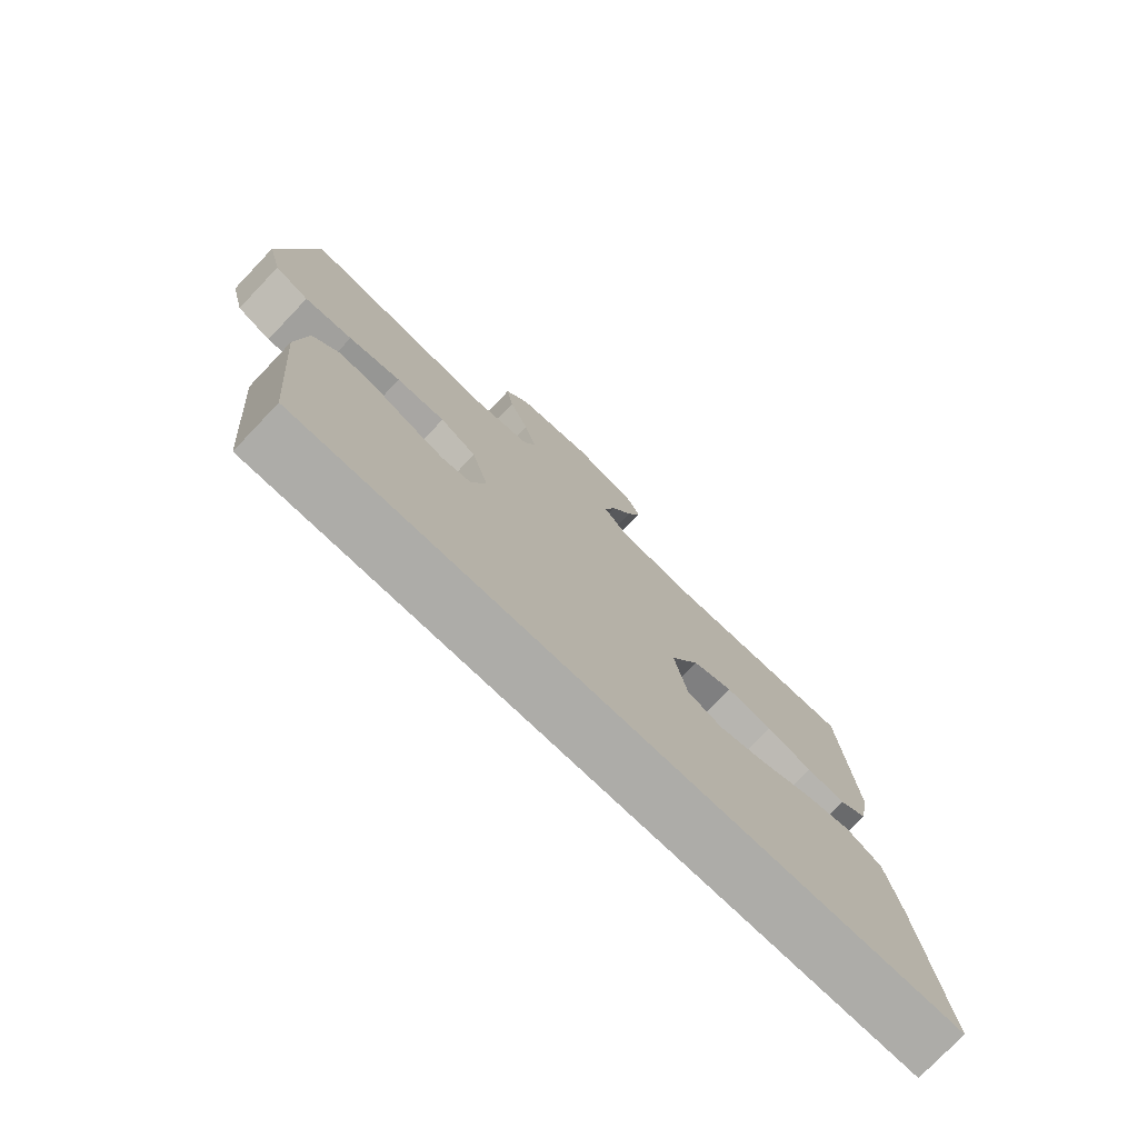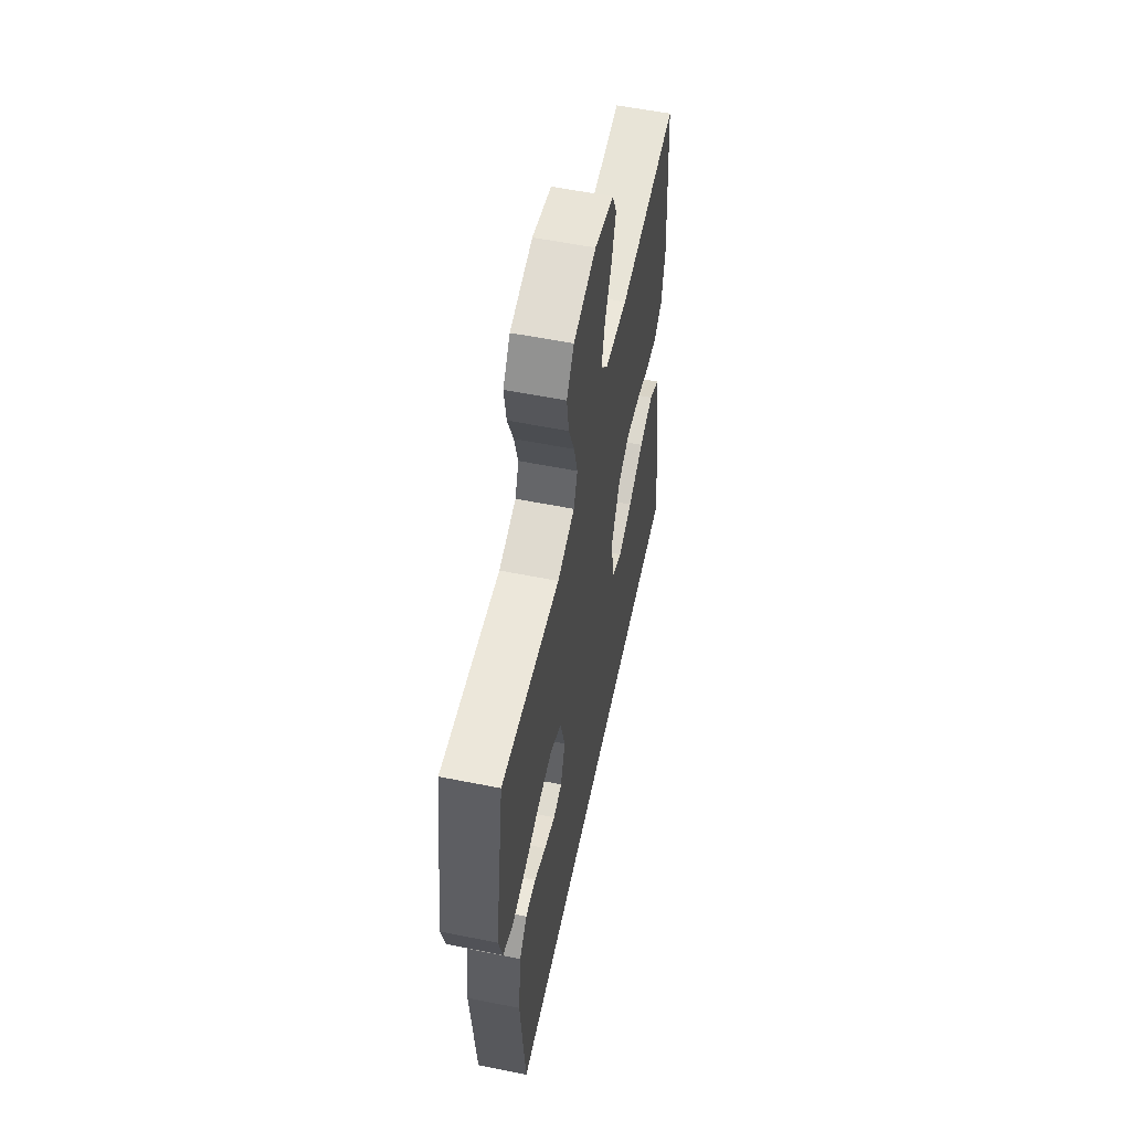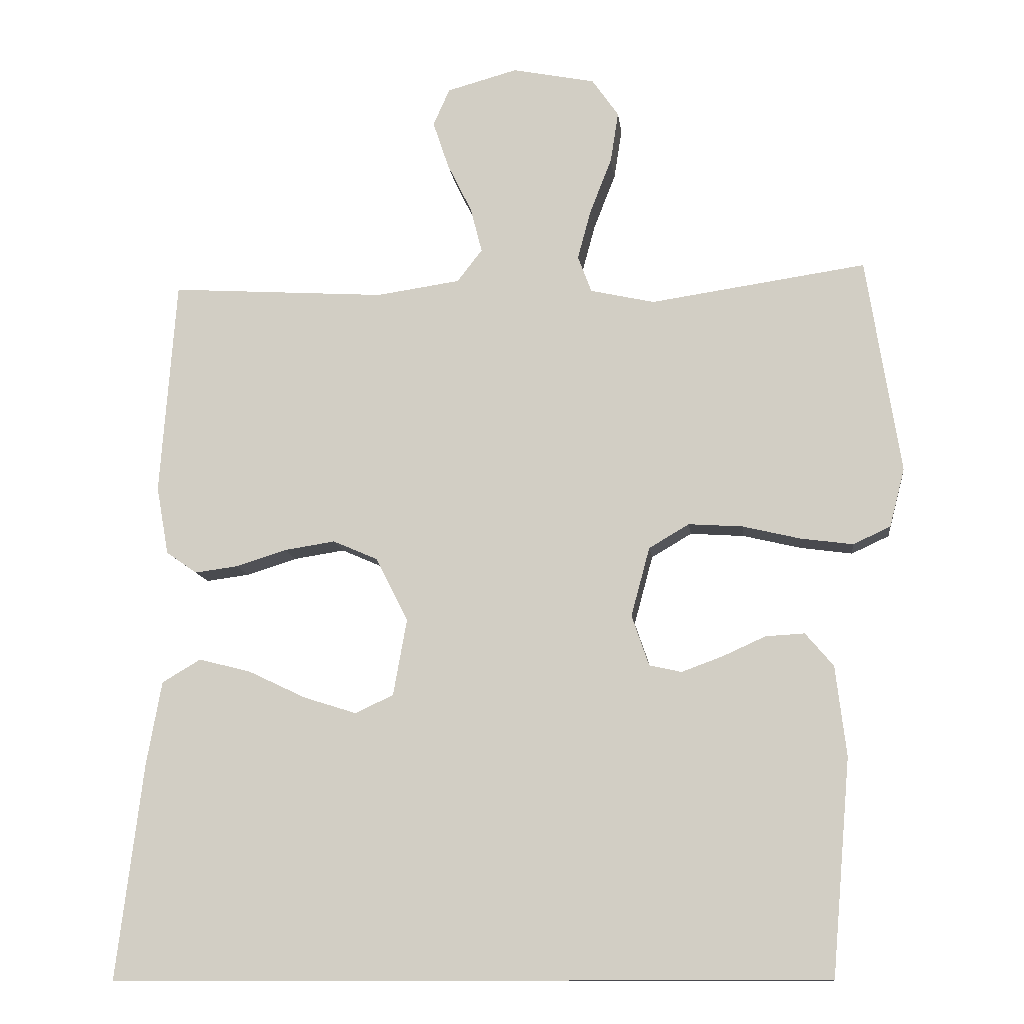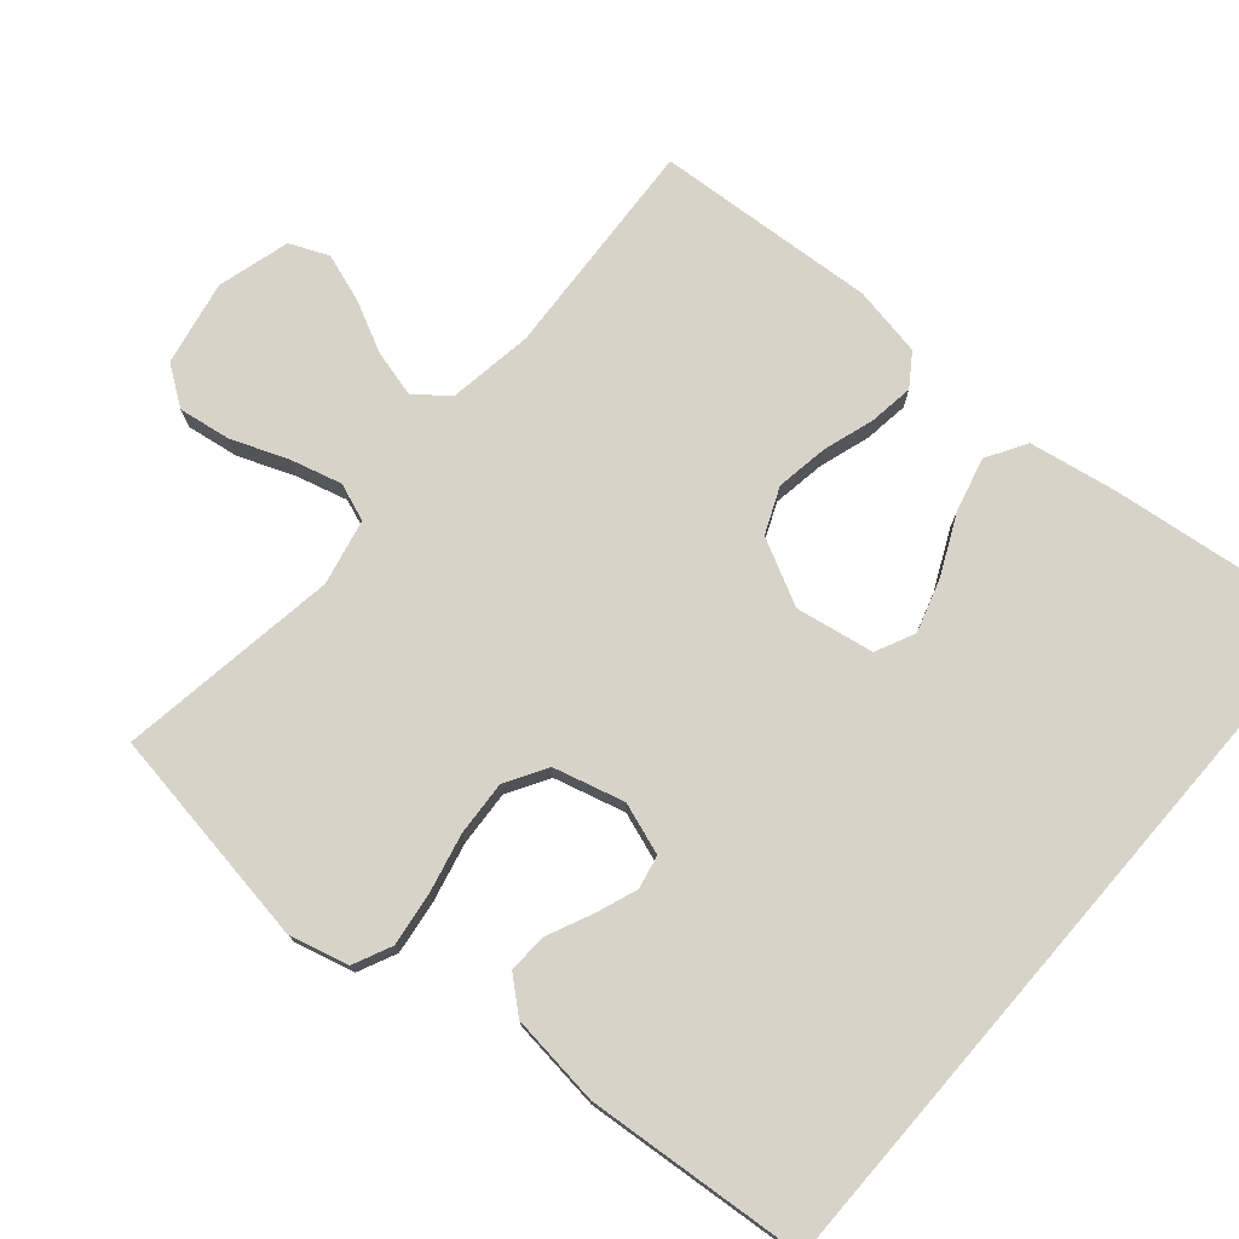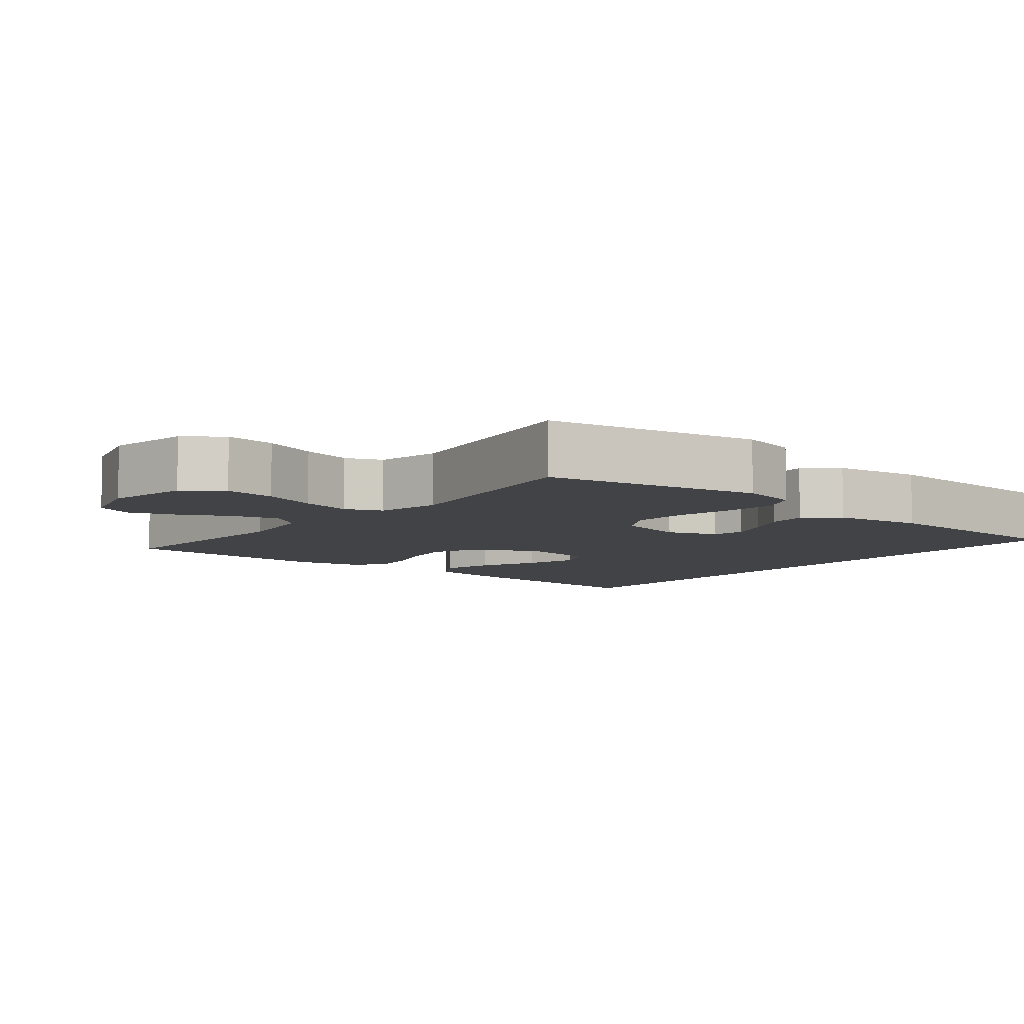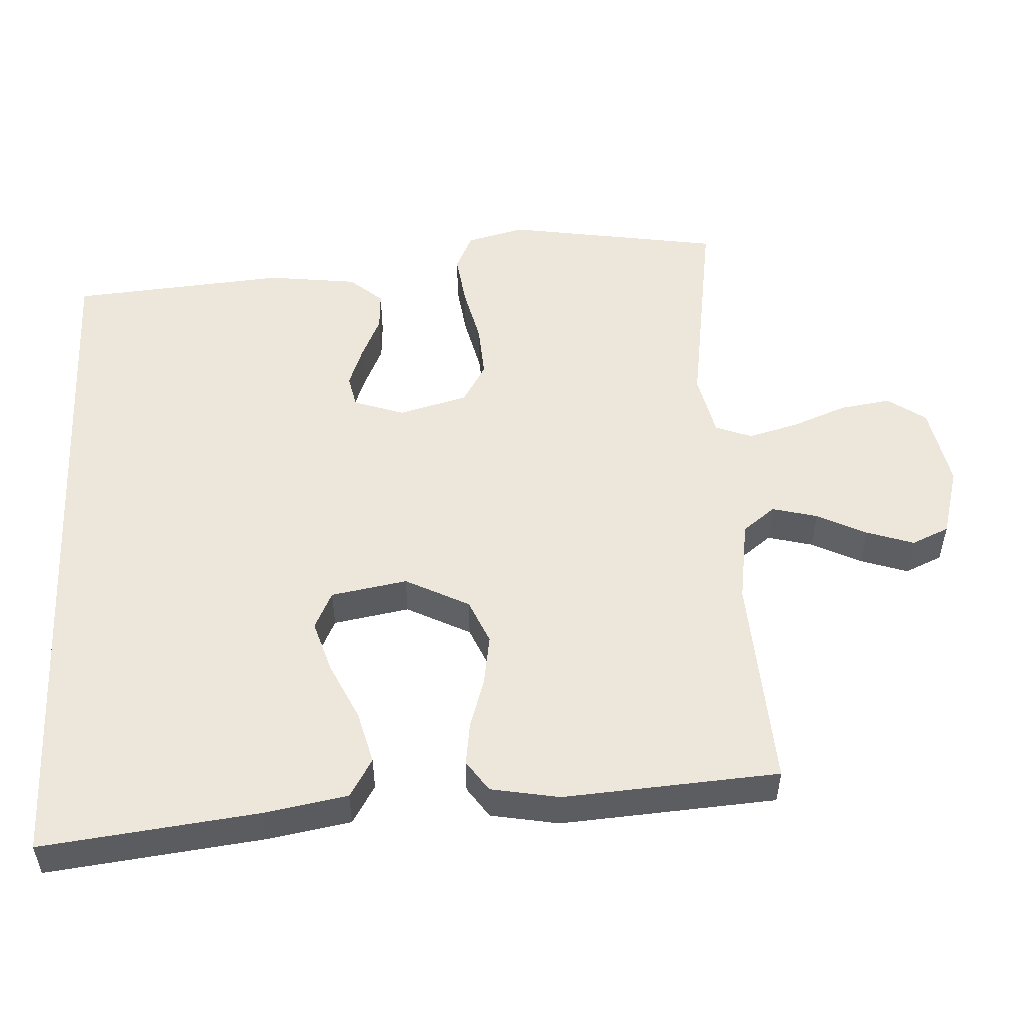
<metadata>
{"format":"obj","ext":"obj","renderer":"f3d","projection":"perspective","resolution":1024,"background":"white","views":[{"elev":-76.7,"azim":136.3,"up":"+Z"},{"elev":57.3,"azim":101.8,"up":"+Z"},{"elev":-11.7,"azim":6.8,"up":"+Z"},{"elev":75.8,"azim":130.9,"up":"+Y"},{"elev":-7.3,"azim":52.1,"up":"+Y"},{"elev":52.2,"azim":-92.8,"up":"+Y"}]}
</metadata>
<code>
v -0.564 0.07 -0.5
v -0.527 0.07 -0.2
v -0.506 0.07 -0.083
v -0.452 0.07 -0.051
v -0.379 0.07 -0.07
v -0.299 0.07 -0.108
v -0.226 0.07 -0.131
v -0.173 0.07 -0.106
v -0.154 0.07 0
v -0.199 0.07 0.089
v -0.261 0.07 0.116
v -0.332 0.07 0.105
v -0.402 0.07 0.083
v -0.462 0.07 0.075
v -0.505 0.07 0.105
v -0.522 0.07 0.2
v -0.5 0.07 0.5
v -0.2 0.07 0.481
v -0.084 0.07 0.498
v -0.049 0.07 0.543
v -0.065 0.07 0.606
v -0.099 0.07 0.675
v -0.121 0.07 0.741
v -0.098 0.07 0.793
v 0 0.07 0.82
v 0.115 0.07 0.797
v 0.152 0.07 0.744
v 0.141 0.07 0.673
v 0.111 0.07 0.597
v 0.092 0.07 0.527
v 0.111 0.07 0.476
v 0.2 0.07 0.456
v 0.5 0.07 0.5
v 0.547 0.07 0.2
v 0.526 0.07 0.119
v 0.474 0.07 0.095
v 0.401 0.07 0.105
v 0.321 0.07 0.124
v 0.246 0.07 0.129
v 0.19 0.07 0.096
v 0.164 0.07 0
v 0.188 0.07 -0.07
v 0.233 0.07 -0.08
v 0.29 0.07 -0.059
v 0.35 0.07 -0.032
v 0.404 0.07 -0.029
v 0.443 0.07 -0.075
v 0.458 0.07 -0.2
v 0.432 0.07 -0.5
v -0.564 0 -0.5
v -0.527 0 -0.2
v -0.506 0 -0.083
v -0.452 0 -0.051
v -0.379 0 -0.07
v -0.299 0 -0.108
v -0.226 0 -0.131
v -0.173 0 -0.106
v -0.154 0 0
v -0.199 0 0.089
v -0.261 0 0.116
v -0.332 0 0.105
v -0.402 0 0.083
v -0.462 0 0.075
v -0.505 0 0.105
v -0.522 0 0.2
v -0.5 0 0.5
v -0.2 0 0.481
v -0.084 0 0.498
v -0.049 0 0.543
v -0.065 0 0.606
v -0.099 0 0.675
v -0.121 0 0.741
v -0.098 0 0.793
v 0 0 0.82
v 0.115 0 0.797
v 0.152 0 0.744
v 0.141 0 0.673
v 0.111 0 0.597
v 0.092 0 0.527
v 0.111 0 0.476
v 0.2 0 0.456
v 0.5 0 0.5
v 0.547 0 0.2
v 0.526 0 0.119
v 0.474 0 0.095
v 0.401 0 0.105
v 0.321 0 0.124
v 0.246 0 0.129
v 0.19 0 0.096
v 0.164 0 0
v 0.188 0 -0.07
v 0.233 0 -0.08
v 0.29 0 -0.059
v 0.35 0 -0.032
v 0.404 0 -0.029
v 0.443 0 -0.075
v 0.458 0 -0.2
v 0.432 0 -0.5
f 44 45 46 47
f 43 44 47 48
f 42 43 48 49
f 35 36 37 38
f 35 38 39
f 32 33 34 35
f 31 32 35 39
f 26 27 28 29
f 26 29 30
f 25 26 30
f 24 25 30
f 21 22 23 24
f 20 21 24 30
f 19 20 30 31
f 15 16 17 18
f 12 13 14 15
f 11 12 15 18
f 10 11 18 19
f 3 4 5 6
f 3 6 7
f 2 3 7
f 42 49 1 2
f 19 31 39 40
f 9 10 19 40
f 8 9 40 41
f 7 8 41 42
f 2 7 42
f 96 95 94 93
f 97 96 93 92
f 98 97 92 91
f 87 86 85 84
f 88 87 84
f 84 83 82 81
f 88 84 81 80
f 78 77 76 75
f 79 78 75
f 79 75 74
f 79 74 73
f 73 72 71 70
f 79 73 70 69
f 80 79 69 68
f 67 66 65 64
f 64 63 62 61
f 67 64 61 60
f 68 67 60 59
f 55 54 53 52
f 56 55 52
f 56 52 51
f 51 50 98 91
f 89 88 80 68
f 89 68 59 58
f 90 89 58 57
f 91 90 57 56
f 91 56 51
f 1 50 51 2
f 2 51 52 3
f 3 52 53 4
f 4 53 54 5
f 5 54 55 6
f 6 55 56 7
f 7 56 57 8
f 8 57 58 9
f 9 58 59 10
f 10 59 60 11
f 11 60 61 12
f 12 61 62 13
f 13 62 63 14
f 14 63 64 15
f 15 64 65 16
f 16 65 66 17
f 17 66 67 18
f 18 67 68 19
f 19 68 69 20
f 20 69 70 21
f 21 70 71 22
f 22 71 72 23
f 23 72 73 24
f 24 73 74 25
f 25 74 75 26
f 26 75 76 27
f 27 76 77 28
f 28 77 78 29
f 29 78 79 30
f 30 79 80 31
f 31 80 81 32
f 32 81 82 33
f 33 82 83 34
f 34 83 84 35
f 35 84 85 36
f 36 85 86 37
f 37 86 87 38
f 38 87 88 39
f 39 88 89 40
f 40 89 90 41
f 41 90 91 42
f 42 91 92 43
f 43 92 93 44
f 44 93 94 45
f 45 94 95 46
f 46 95 96 47
f 47 96 97 48
f 48 97 98 49
f 49 98 50 1

</code>
